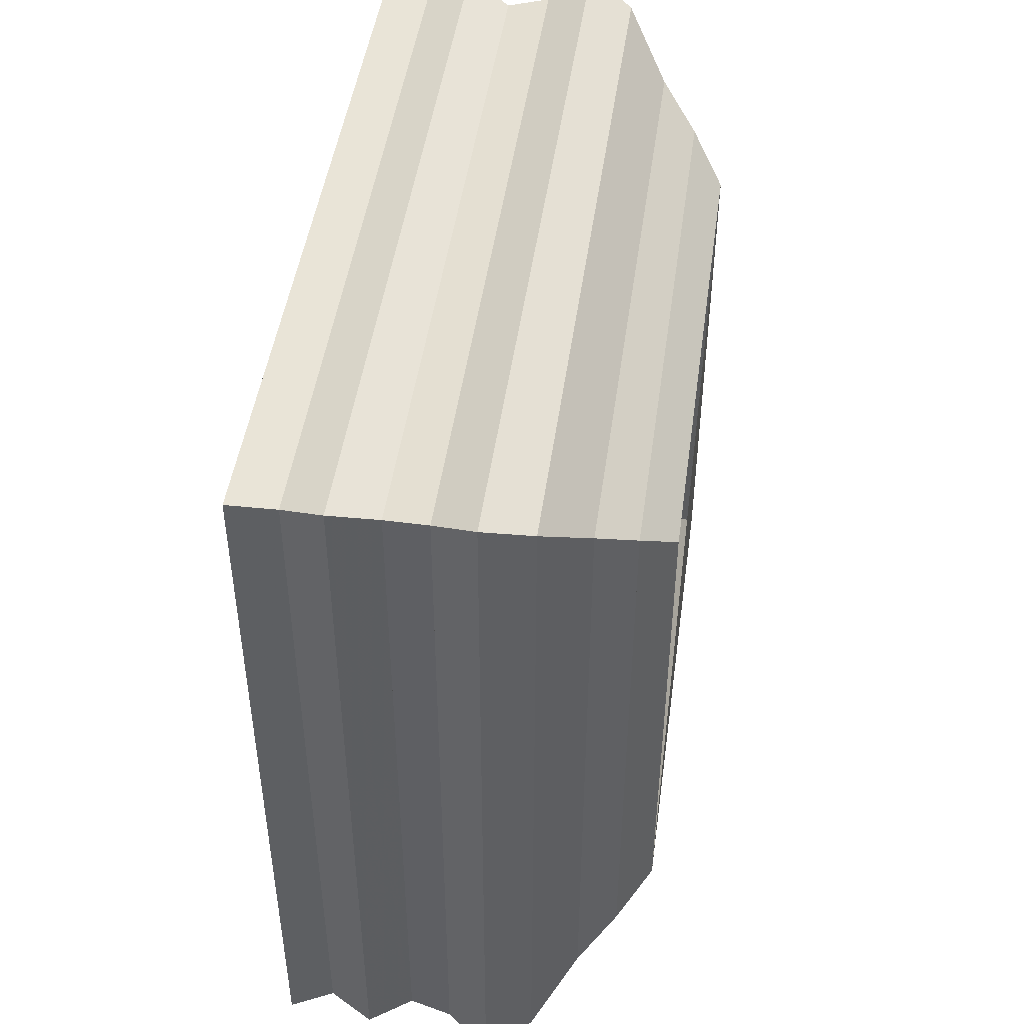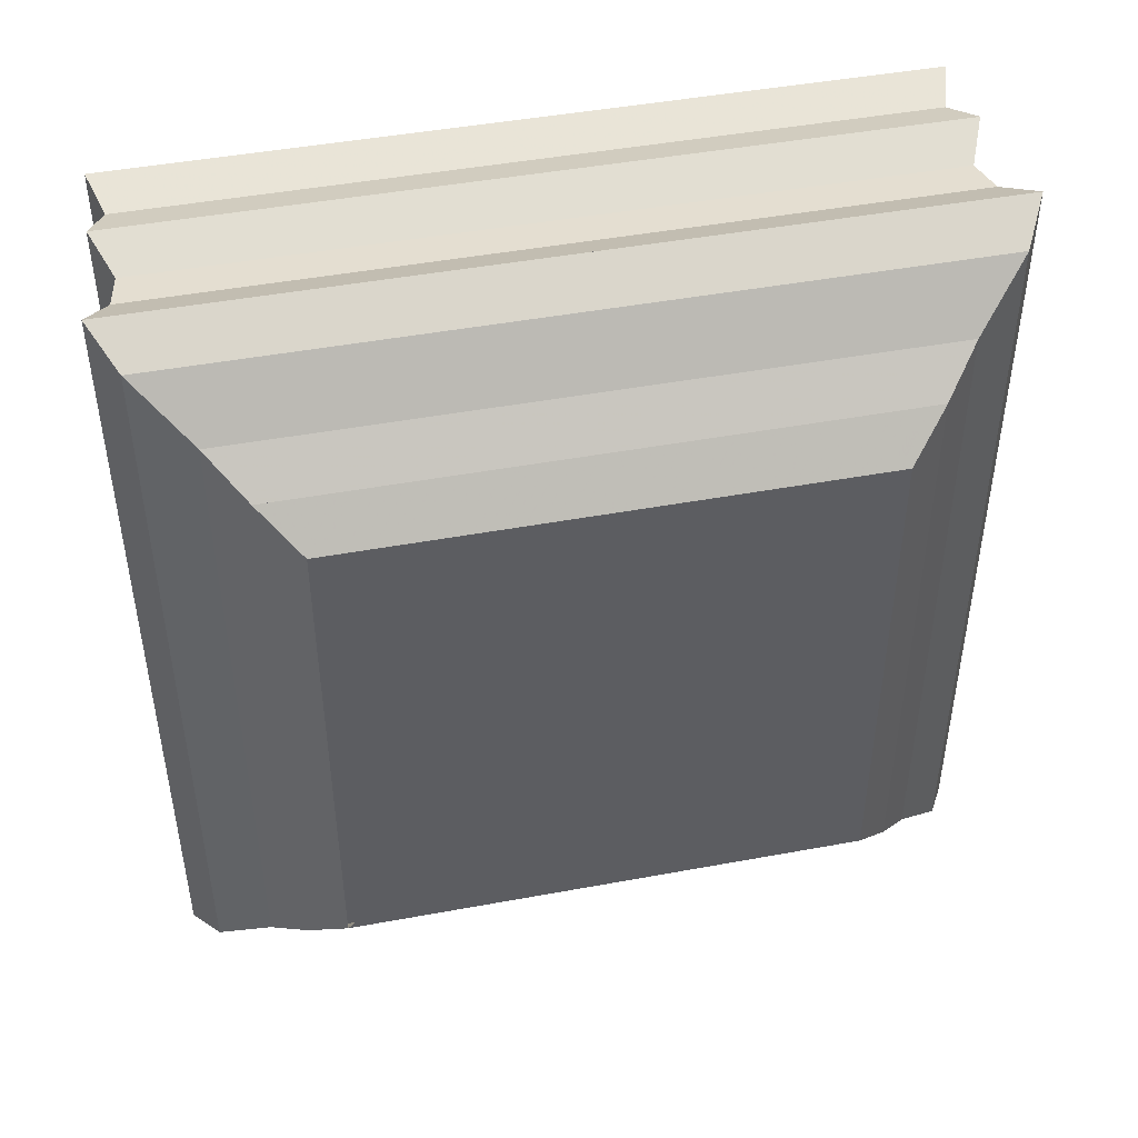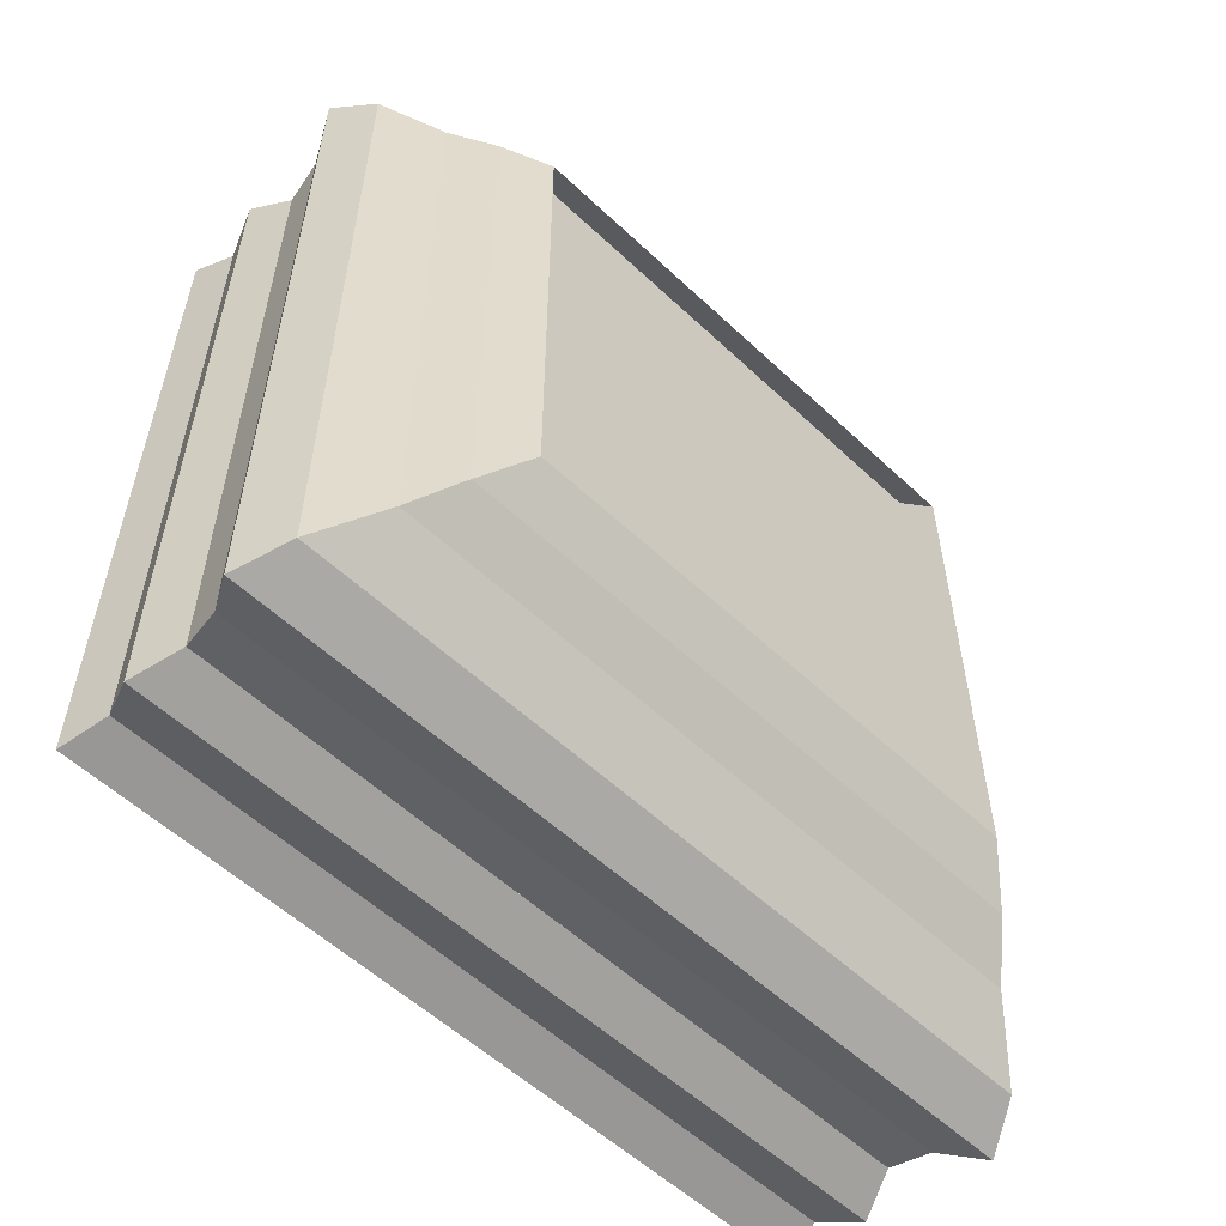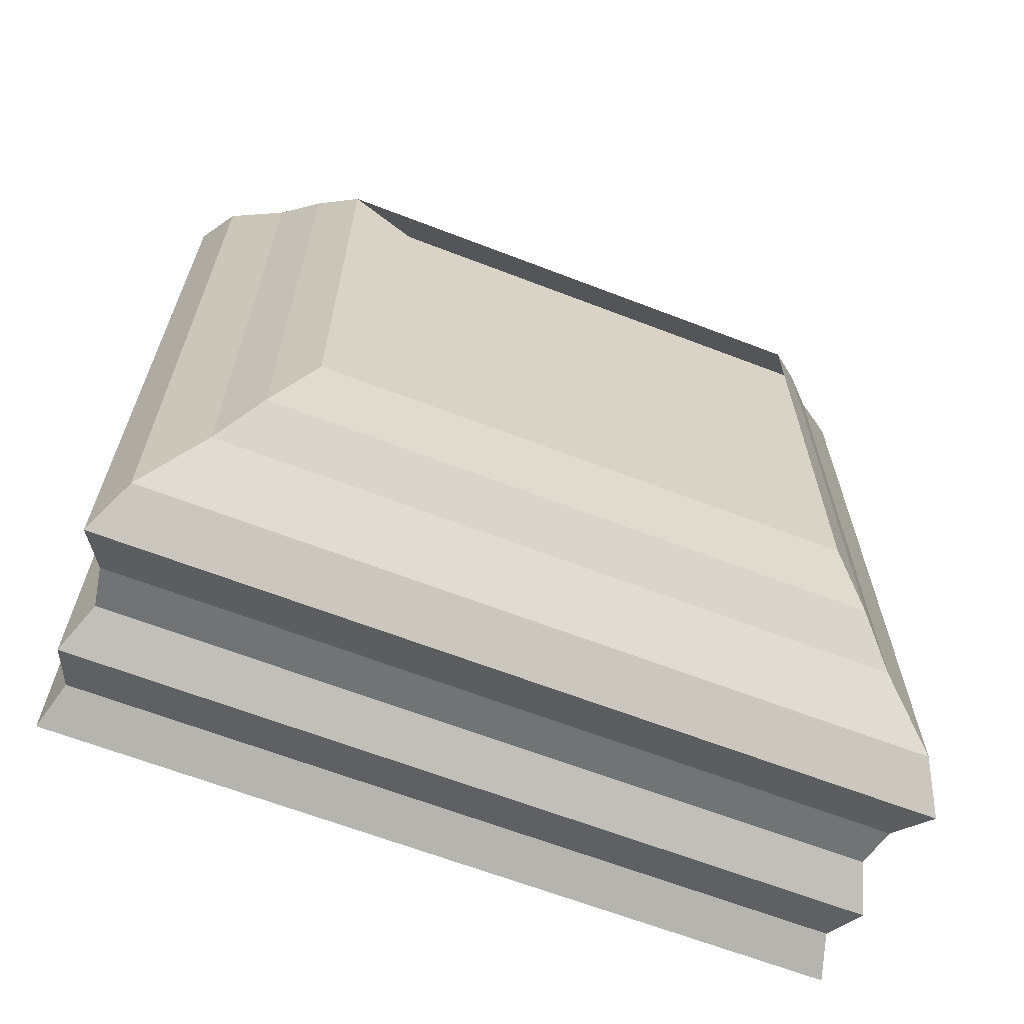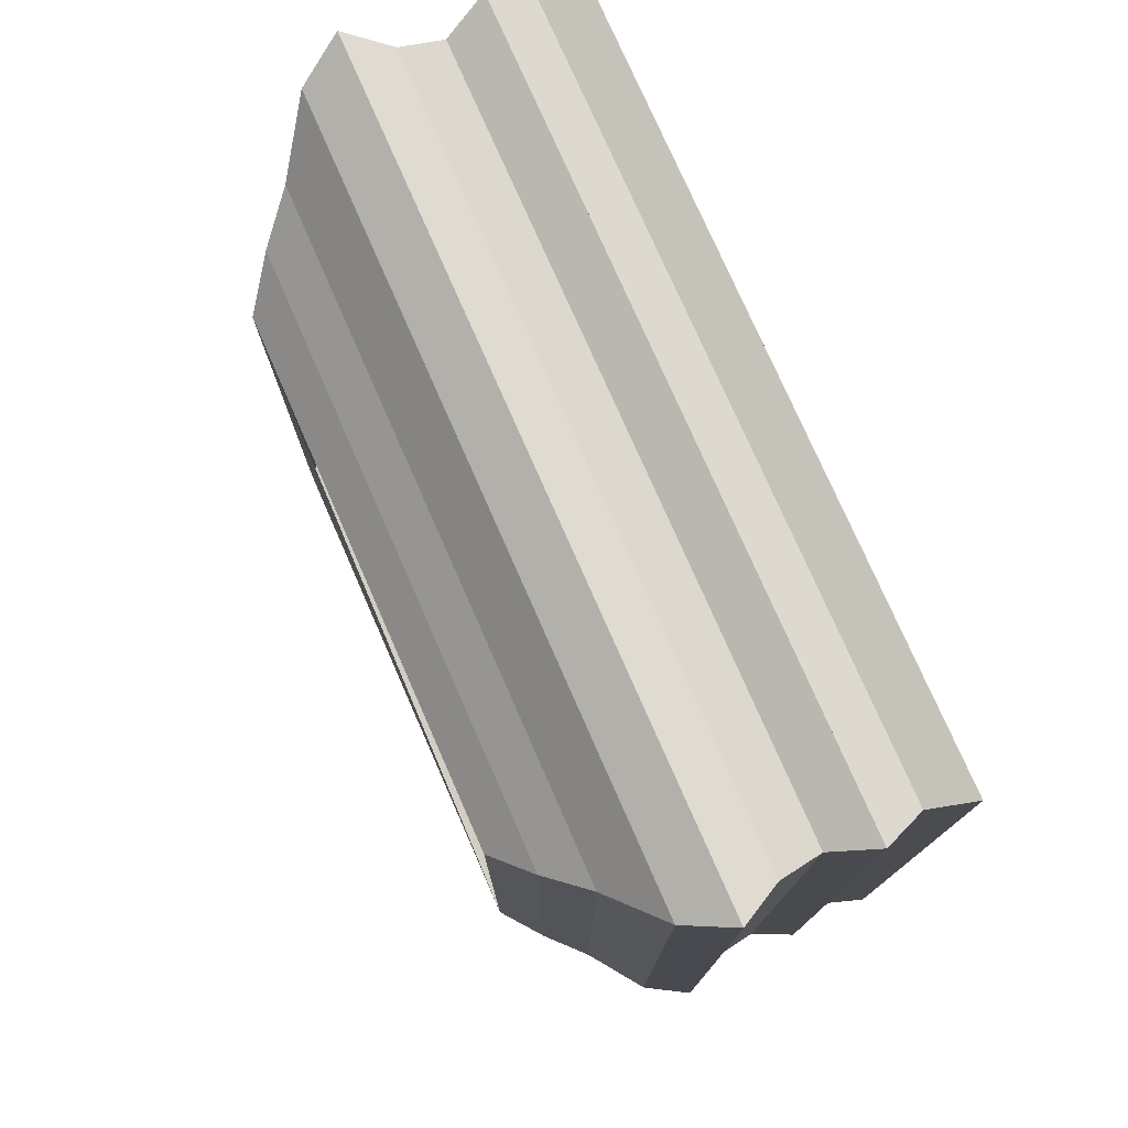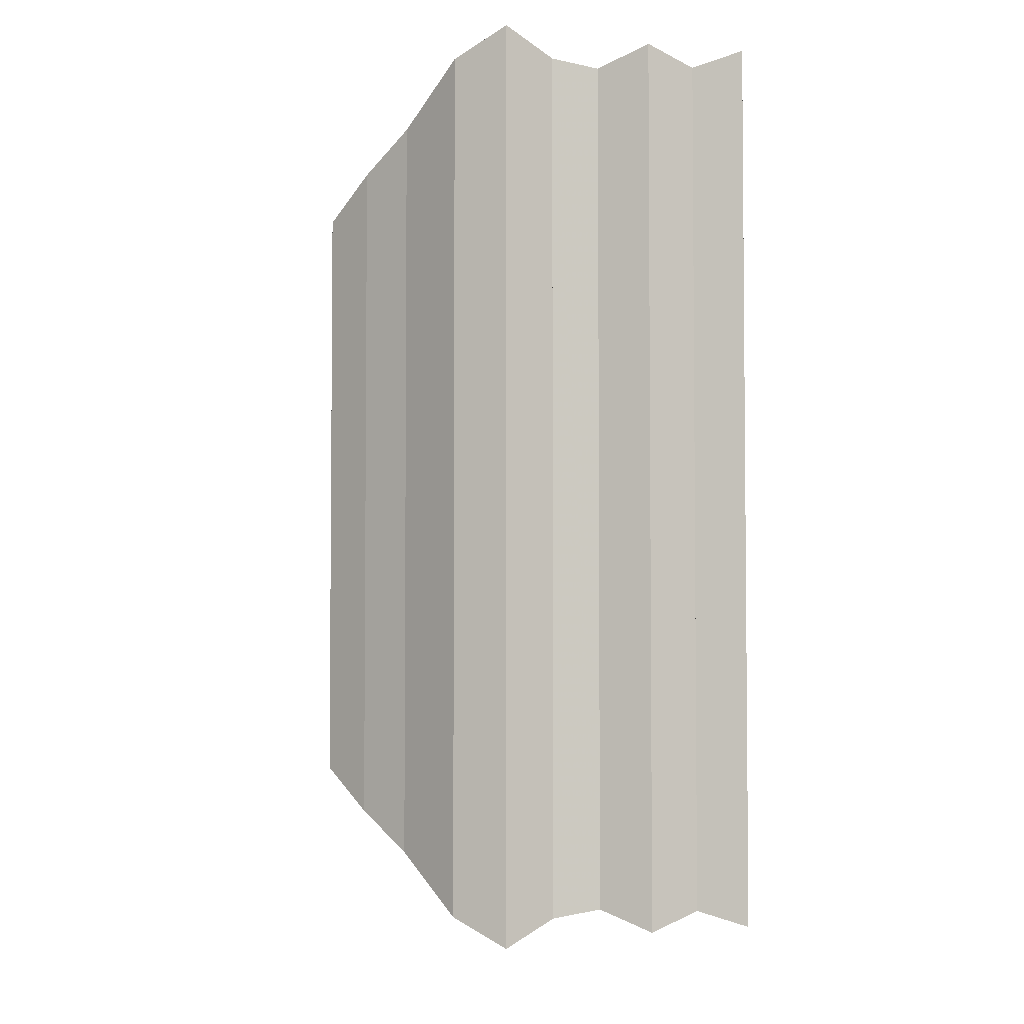
<metadata>
{"format":"obj","ext":"obj","renderer":"f3d","projection":"perspective","resolution":1024,"background":"white","views":[{"elev":46.6,"azim":-172.1,"up":"+Z"},{"elev":46.3,"azim":-101.9,"up":"+Z"},{"elev":-56.1,"azim":-134.5,"up":"+Z"},{"elev":-64.9,"azim":-111.2,"up":"+Y"},{"elev":76.5,"azim":-23.7,"up":"+Y"},{"elev":-3.9,"azim":-3.3,"up":"+Z"}]}
</metadata>
<code>
v 0 -1 -1
v 0 -1 1
v 0 1 1
v 0 1 -1
v 0.1274 -1.147 -1.147
v 0.1274 -1.147 1.147
v 0.1274 1.147 1.147
v 0.1274 1.147 -1.147
v 0.2699 -1.282 -1.282
v 0.2699 -1.282 1.282
v 0.2699 1.282 1.282
v 0.2699 1.282 -1.282
v 0.435 -1.486 -1.486
v 0.435 -1.486 1.486
v 0.435 1.486 1.486
v 0.435 1.486 -1.486
v 0.6107 -1.582 -1.582
v 0.6107 -1.582 1.582
v 0.6107 1.582 1.582
v 0.6107 1.582 -1.582
v 0.7765 -1.492 -1.492
v 0.7765 -1.492 1.492
v 0.7765 1.492 1.492
v 0.7765 1.492 -1.492
v 0.9394 -1.465 -1.465
v 0.9394 -1.465 1.465
v 0.9394 1.465 1.465
v 0.9394 1.465 -1.465
v 1.11 -1.537 -1.537
v 1.11 -1.537 1.537
v 1.11 1.537 1.537
v 1.11 1.537 -1.537
v 1.274 -1.472 -1.472
v 1.274 -1.472 1.472
v 1.274 1.472 1.472
v 1.274 1.472 -1.472
v 1.443 -1.522 -1.522
v 1.443 -1.522 1.522
v 1.443 1.522 1.522
v 1.443 1.522 -1.522
f 1 2 4 5
f 5 6 7 8
f 5 6 2 1
f 6 7 3 2
f 7 8 4 3
f 8 5 1 4
f 9 10 11 12
f 9 10 6 5
f 10 11 7 6
f 11 12 8 7
f 12 9 5 8
f 13 14 15 16
f 13 14 10 9
f 14 15 11 10
f 15 16 12 11
f 16 13 9 12
f 17 18 19 20
f 17 18 14 13
f 18 19 15 14
f 19 20 16 15
f 20 17 13 16
f 21 22 23 24
f 21 22 18 17
f 22 23 19 18
f 23 24 20 19
f 24 21 17 20
f 25 26 27 28
f 25 26 22 21
f 26 27 23 22
f 27 28 24 23
f 28 25 21 24
f 29 30 31 32
f 29 30 26 25
f 30 31 27 26
f 31 32 28 27
f 32 29 25 28
f 33 34 35 36
f 33 34 30 29
f 34 35 31 30
f 35 36 32 31
f 36 33 29 32
f 37 38 39 40
f 37 38 34 33
f 38 39 35 34
f 39 40 36 35
f 40 37 33 36

</code>
